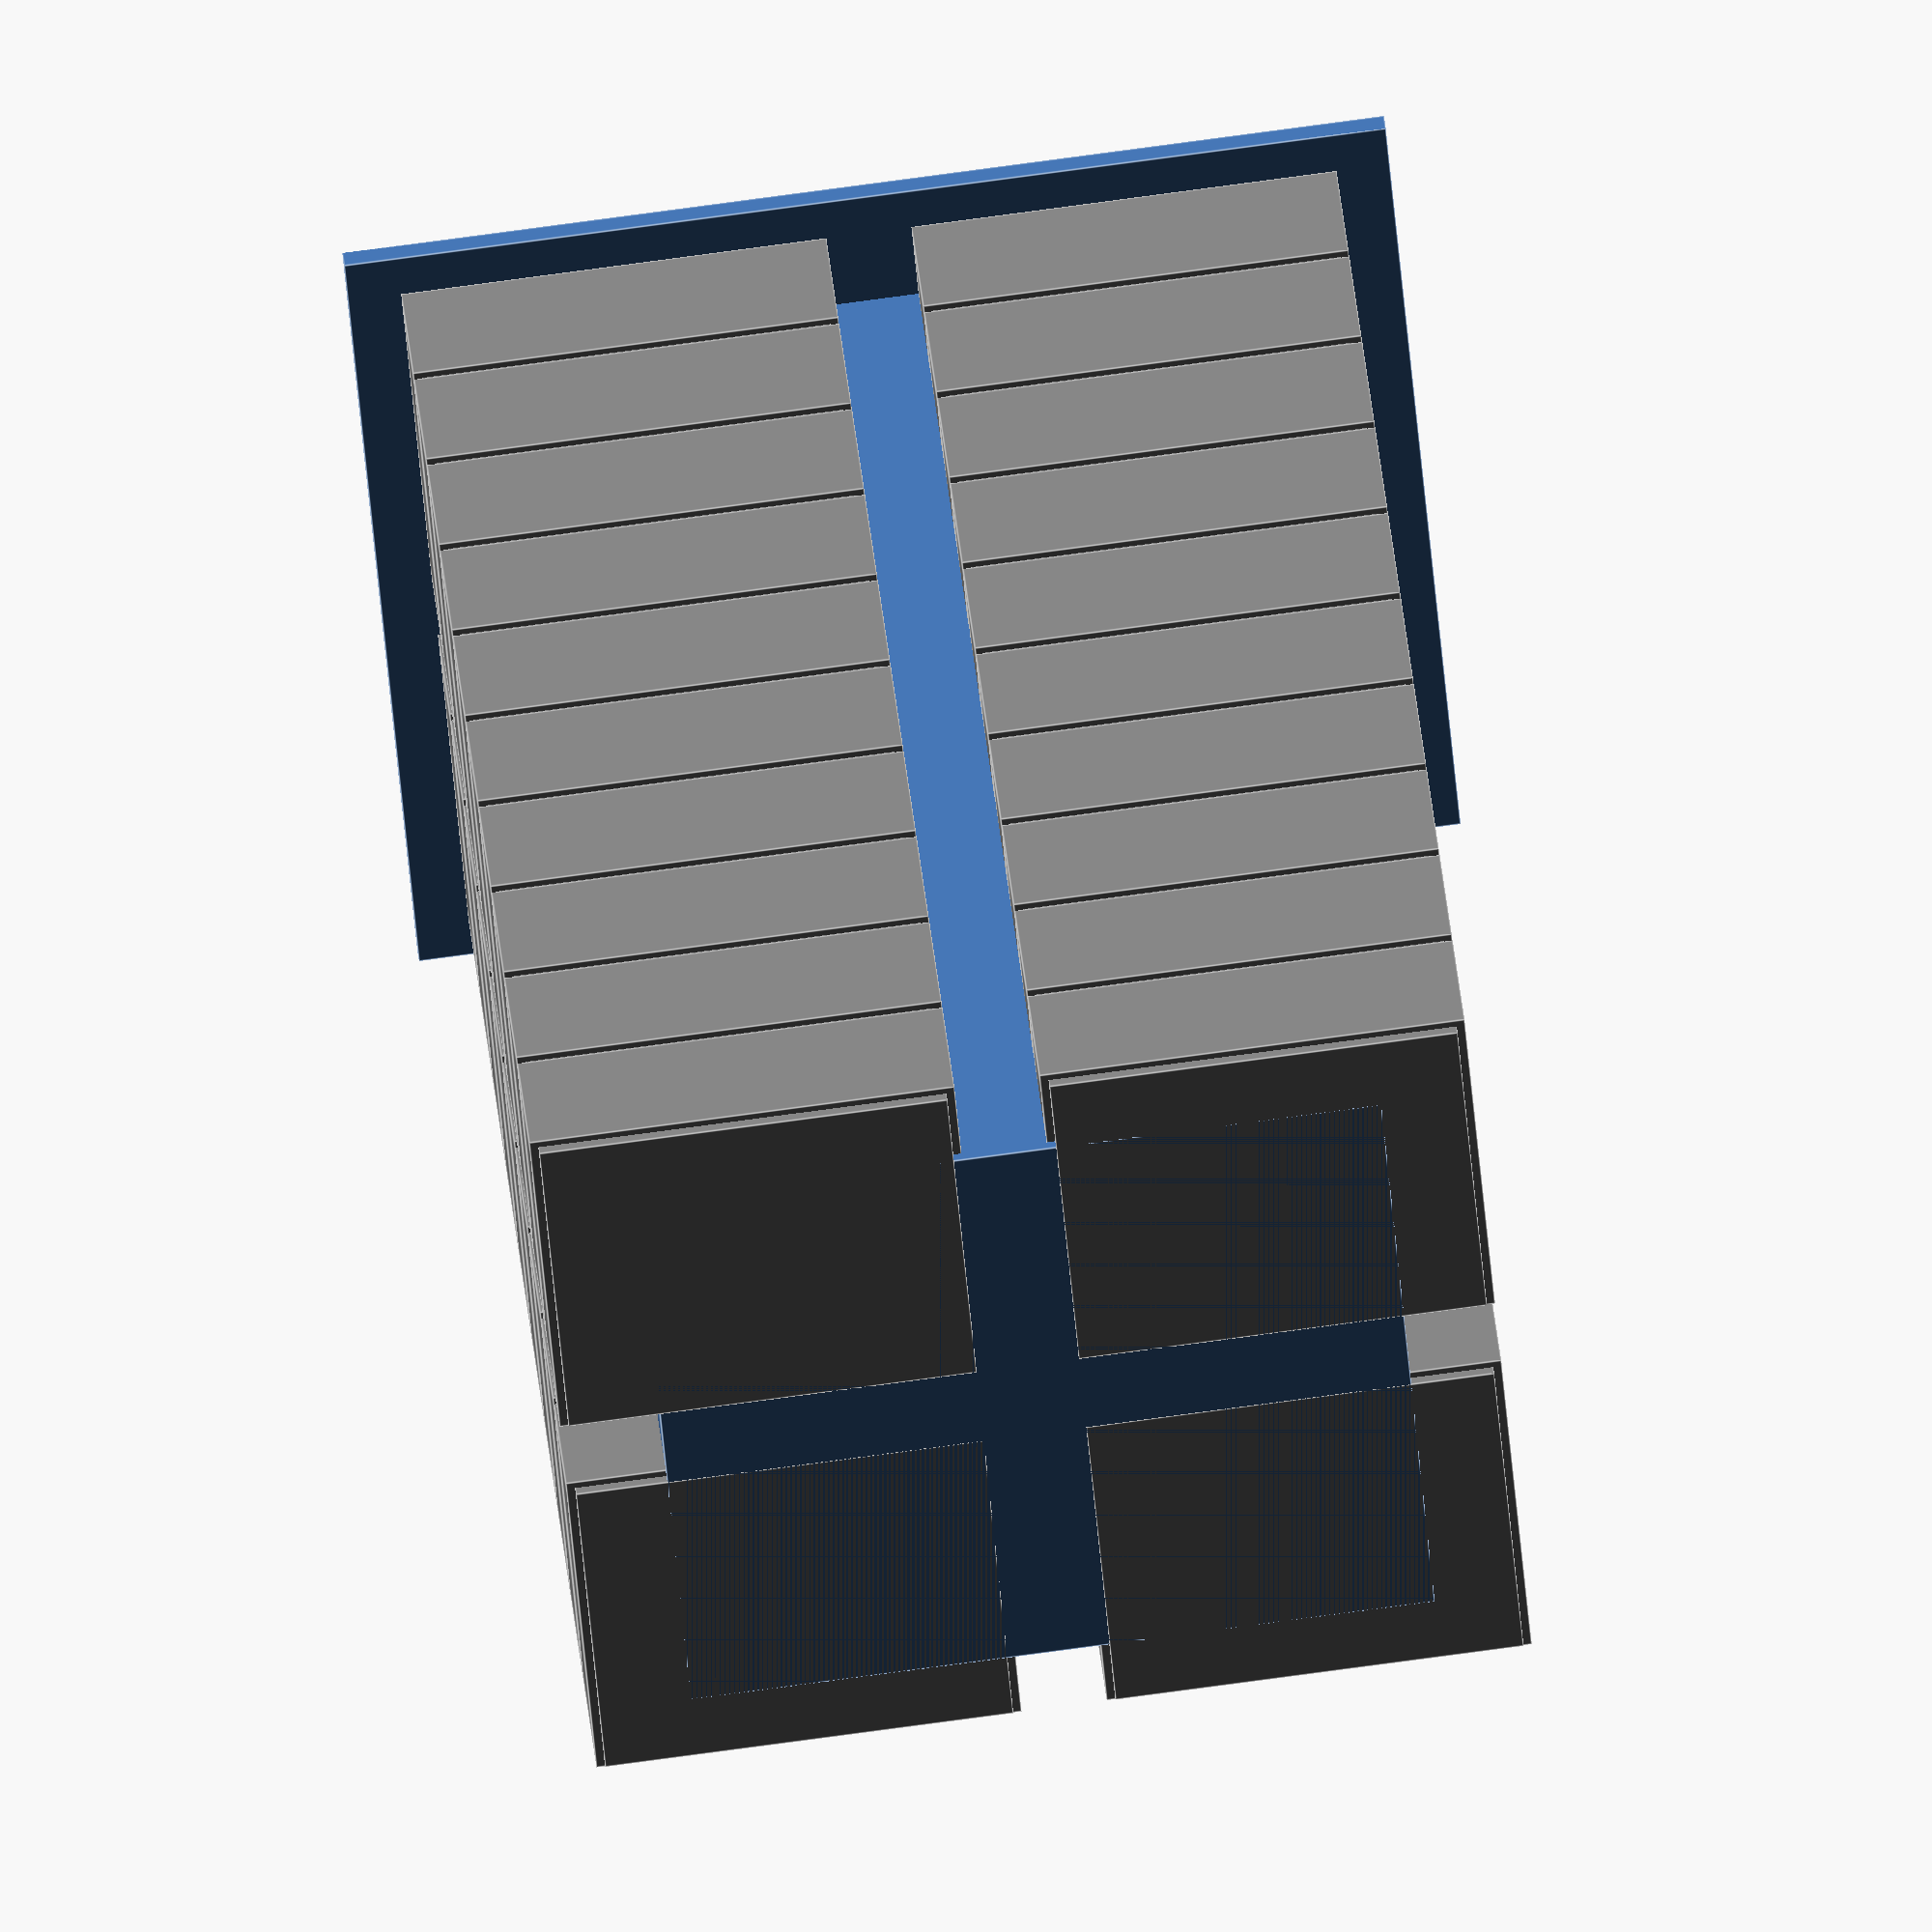
<openscad>
//-------------------------------------------------------------------------------------------
// Deviation Junction Tower
//---------------------------
// Nozzle 0.4
//---------------------------
// SpeedTower Script
// The value for junction deviation of 0.02 is the Marlin default value (range 0.01 - 0.10, default 0.02)
// The increment with which junction deviation will be increased every 20 layers (range 0.005 - 0.100, default 0.010)
//---------------------------
// startValue      : 0.01 
// valueChange     : 0.01
//---------------------------
// Layer = 0.16 (First layer 0.2)
// Layer Change         : 27
// Offset Layer         : 4
//-------------------------------------------------------------------------------------------

$fn=30;
font = "Arial:style=Bold";

Hc=0.16; // Layer Height
Line_Width = 0.4; // line Width

cube_size = 50*Hc;
letter_size = 0.35*cube_size;
letter_height = 0.05*letter_size;

o = cube_size / 2;

rotate(90,[-1, 0, 0]) translate([-19.75, -19.75, Hc]) difference() {
  nz=3*Hc;
  step=27*Hc;
    union() {
        Base();
        Center();
        translate([2, 2, nz]) OneStep("0.01");
        translate([2, 2, nz+step*1]) OneStep("0.02");
        translate([2, 2, nz+step*2]) OneStep("0.03");
        translate([2, 2, nz+step*3]) OneStep("0.04");
        translate([2, 2, nz+step*4]) OneStep("0.05");
        translate([2, 2, nz+step*5]) OneStep("0.06");
        translate([2, 2, nz+step*6]) OneStep("0.07");
        translate([2, 2, nz+step*7]) OneStep("0.08");
        translate([2, 2, nz+step*8]) OneStep("0.09");
        translate([2, 2, nz+step*9]) OneStep("0.10");
    }
}


module Base() {
    translate([0, 0, -Hc]) cube([245*Hc,245*Hc,4*Hc], center = false);
}

module Center() {
    translate([34*Hc, 34*Hc, 0]) cube([175*Hc,175*Hc, 10*27*Hc+3*Hc], center = false);
}

module letter(Txt) {
  color("Yellow")
  linear_extrude(height = letter_height) {
    text(Txt, size = letter_size, font = font, halign = "center", valign = "center");
  }
}

module OneStep(Txt){
difference() {
  color("gray")
    union(){
      Etage();
      }
      color("blue")
      translate([40*Hc, letter_height-0.01, o-12*Hc]) rotate([90, 0, 0]) letter(Txt);
}
}


module Etage() {
            translate([0, 0, 0]) cube([100*Hc,100*Hc,25*Hc], center = false);
            translate([2*Hc, 2*Hc, 0]) cube([96*Hc,96*Hc,27*Hc], center = false);
            translate([120*Hc, 0, 0]) cube([100*Hc,100*Hc,25*Hc], center = false);
            translate([122*Hc, 2*Hc, 0]) cube([96*Hc,96*Hc,27*Hc], center = false);
            translate([0, 120*Hc, 0]) cube([100*Hc,100*Hc,25*Hc], center = false);
            translate([2*Hc, 122*Hc, 0]) cube([96*Hc,96*Hc,27*Hc], center = false);
            translate([120*Hc, 120*Hc, 0]) cube([100*Hc,100*Hc,25*Hc], center = false);
            translate([122*Hc, 122*Hc, 0]) cube([96*Hc,96*Hc,27*Hc], center = false);
}

</openscad>
<views>
elev=279.2 azim=302.6 roll=262.4 proj=o view=edges
</views>
